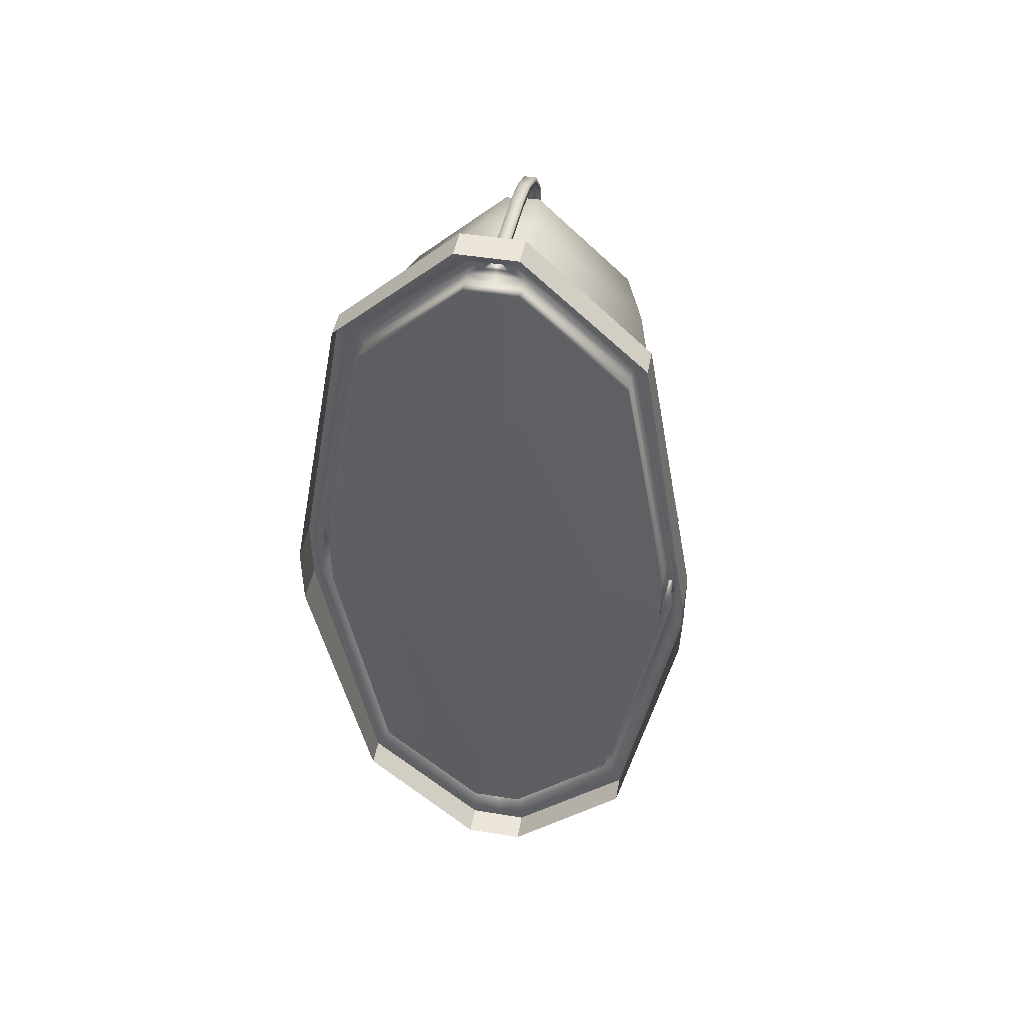
<metadata>
{"format":"obj","ext":"obj","renderer":"f3d","projection":"perspective","resolution":1024,"background":"white","views":[{"elev":47.0,"azim":100.5,"up":"+Z"}]}
</metadata>
<code>
g default
v -0.01695 0.1482 -0.02477
v -0.01695 0.1482 0.02514
v -0.01695 -0.1482 -0.02513
v -0.01695 -0.1482 0.02478
v -0.01695 0.02167 -0.3322
v -0.01695 0.108 -0.2494
v -0.01695 -0.02422 -0.3297
v -0.01695 -0.1079 -0.2497
v -0.01695 -0.02437 0.3296
v -0.01695 -0.108 0.2494
v -0.01695 0.02152 0.3323
v -0.01695 0.1079 0.2497
v -0.1803 0.02965 -0.03318
v -0.1803 -0.03335 -0.033
v -0.1803 -0.03336 0.03293
v -0.1803 0.02963 0.03326
v -0.09778 0.1482 -0.02477
v -0.09778 0.1482 0.02514
v -0.09778 -0.1482 -0.02513
v -0.09778 -0.1482 0.02478
v -0.09778 0.108 -0.2494
v -0.09778 0.02167 -0.3322
v -0.09778 -0.02422 -0.3297
v -0.09778 -0.1079 -0.2497
v -0.09778 -0.108 0.2494
v -0.09778 -0.02437 0.3296
v -0.09778 0.02152 0.3323
v -0.09778 0.1079 0.2497
v -0.1454 0.1305 -0.02376
v -0.1803 0.105 -0.02094
v -0.1803 0.06796 -0.228
v -0.1454 0.09013 -0.2492
v -0.1454 0.1304 0.02414
v -0.1803 0.105 0.02129
v -0.1454 0.09002 0.2494
v -0.1803 0.06786 0.2282
v -0.1454 -0.1304 -0.02413
v -0.1803 -0.105 -0.02128
v -0.1454 -0.09002 -0.2494
v -0.1803 -0.06786 -0.2282
v -0.1454 -0.1305 0.02377
v -0.1803 -0.105 0.02095
v -0.1803 -0.06796 0.228
v -0.1454 -0.09013 0.2492
v -0.1454 0.01327 -0.3228
v -0.1803 0.005311 -0.288
v -0.1454 -0.01482 -0.3213
v -0.1803 -0.005903 -0.2874
v -0.1454 -0.01493 0.3213
v -0.1803 -0.005973 0.2874
v -0.1454 0.01316 0.3229
v -0.1803 0.005242 0.2881
g Bulb Wall_Lamp_Small_2
f 13 14 15 16
f 2 1 17 18
f 3 4 20 19
f 1 6 21 17
f 6 5 22 21
f 5 7 23 22
f 7 8 24 23
f 8 3 19 24
f 4 10 25 20
f 10 9 26 25
f 9 11 27 26
f 12 2 18 28
f 11 12 28 27
f 29 30 34 33
f 30 29 32 31
f 31 32 45 46
f 33 34 36 35
f 35 36 52 51
f 37 38 40 39
f 38 37 41 42
f 39 40 48 47
f 42 41 44 43
f 43 44 49 50
f 46 45 47 48
f 50 49 51 52
f 29 17 21 32
f 17 29 33 18
f 18 33 35 28
f 19 37 39 24
f 37 19 20 41
f 41 20 25 44
f 32 21 22 45
f 45 22 23 47
f 47 23 24 39
f 44 25 26 49
f 49 26 27 51
f 51 27 28 35
f 30 13 16 34
f 15 14 38 42
f 46 13 30 31
f 14 13 46 48
f 38 14 48 40
f 50 15 42 43
f 50 52 16 15
f 36 34 16 52
g default
v -0.05595 -0.1571 -0
v -0.03568 -0.1581 -0
v -0.05595 -0.1538 -0
v -0.03568 -0.1544 -0
v -0.01144 -0.1723 -0
v -0.01144 -0.1511 -0
v -0.001505 -0.03022 -0
v -0.001505 -0.1511 -0
v -0.01144 -0.161 -0
v -0.02385 -0.161 -0
v -0.02385 -0.1511 -0
v -0.02385 -0.1585 -0
v -0.02385 -0.1538 -0
v -0.0789 -0.1526 -0
v -0.0789 -0.1559 -0
v -0.1072 -0.1513 -0
v -0.1078 -0.1545 -0
v -0.1281 -0.1454 -0
v -0.1289 -0.1486 -0
v -0.1502 -0.1341 -0
v -0.1511 -0.1373 -0
v -0.1758 -0.1162 -0
v -0.1769 -0.1193 -0
v -0.1858 -0.1042 -0
v -0.1891 -0.1046 -0
v -0.1955 -0.07951 -0
v -0.1988 -0.0799 -0
v -0.1978 -0.06127 -0
v -0.2011 -0.06166 -0
v -0.1978 -0.006127 -0
v -0.2011 -0.006166 -0
v -0.001505 0 0
v -0.1978 0 0
v -0.2011 0 0
v -0.03568 0.1581 0
v -0.05595 0.1571 0
v -0.03568 0.1544 0
v -0.05595 0.1538 0
v -0.01144 0.1723 0
v -0.001505 0.03022 0
v -0.001505 0.1511 0
v -0.01144 0.1511 0
v -0.01144 0.161 0
v -0.02385 0.161 0
v -0.02385 0.1511 0
v -0.02385 0.1585 0
v -0.02385 0.1538 0
v -0.0789 0.1526 0
v -0.0789 0.1559 0
v -0.1072 0.1513 0
v -0.1078 0.1545 0
v -0.1281 0.1454 0
v -0.1289 0.1486 0
v -0.1502 0.1341 0
v -0.1511 0.1373 0
v -0.1758 0.1162 0
v -0.1769 0.1193 0
v -0.1858 0.1042 0
v -0.1891 0.1046 0
v -0.1955 0.07951 0
v -0.1988 0.0799 0
v -0.1978 0.06127 0
v -0.2011 0.06166 0
v -0.1978 0.006127 0
v -0.2011 0.006166 0
v -0.04267 -0.005143 -0.3438
v -0.02786 -0.005143 -0.3446
v -0.04267 -0.005143 -0.3501
v -0.02786 -0.005143 -0.3509
v -0.05595 -0.1571 -0.004309
v -0.03568 -0.1581 -0.004768
v -0.05595 -0.1538 -0.004309
v -0.03568 -0.1544 -0.004768
v 0.01144 -0.1254 -0.2902
v -0.01144 -0.1255 -0.2899
v -0.01144 -0.02518 -0.3861
v -0.01144 -0.1723 -0.0288
v -0.01144 -0.1511 -0.02525
v -0.01144 -0.02209 -0.3387
v -0.01144 -0.1101 -0.2543
v -0.001505 -0.03022 -0.03383
v -0.001505 -0.1511 -0.02525
v -0.001505 -0.02209 -0.3387
v -0.001505 -0.1101 -0.2543
v -0.01144 -0.161 -0.02691
v -0.01144 -0.1173 -0.271
v -0.01144 -0.02354 -0.3609
v -0.02385 -0.161 -0.02691
v -0.02385 -0.1511 -0.02525
v -0.02385 -0.1173 -0.271
v -0.02385 -0.1101 -0.2543
v -0.02385 -0.02354 -0.3609
v -0.02385 -0.02209 -0.3387
v -0.02385 -0.1585 -0.01257
v -0.02385 -0.1538 -0.01179
v -0.0789 -0.1526 -0.004309
v -0.0789 -0.1559 -0.004309
v -0.107 -0.1511 -0.004198
v -0.1077 -0.1543 -0.0044
v -0.1281 -0.1454 -0.004309
v -0.1289 -0.1486 -0.004309
v -0.1502 -0.1341 -0.004309
v -0.1511 -0.1373 -0.004309
v -0.1758 -0.1162 -0.004309
v -0.1769 -0.1193 -0.004309
v -0.1858 -0.1042 -0.004797
v -0.1891 -0.1046 -0.004797
v -0.1955 -0.07951 -0.004456
v -0.1988 -0.0799 -0.004456
v -0.1978 -0.06127 -0.004456
v -0.2011 -0.06166 -0.004456
v -0.02385 -0.0111 -0.3552
v -0.02385 -0.01042 -0.3447
v -0.06443 -0.005143 -0.342
v -0.06443 -0.005143 -0.3483
v -0.08821 -0.005143 -0.3394
v -0.08821 -0.005143 -0.3457
v -0.1149 -0.005143 -0.3371
v -0.1149 -0.005143 -0.3434
v -0.144 -0.005143 -0.3304
v -0.1452 -0.005143 -0.3365
v -0.1721 -0.005143 -0.3166
v -0.1758 -0.005143 -0.3218
v -0.1919 -0.005143 -0.2933
v -0.1973 -0.005143 -0.2966
v -0.1973 -0.005143 -0.2459
v -0.2034 -0.005143 -0.2444
v -0.1973 -0.005143 -0.2041
v -0.2034 -0.005143 -0.2026
v -0.1973 -0.005143 -0.1562
v -0.2034 -0.005143 -0.1547
v -0.1973 -0.005143 -0.01119
v -0.2034 -0.005143 -0.009704
v -0.1978 -0.006127 -0.004456
v -0.2011 -0.006166 -0.004456
v -0.04267 0 -0.3438
v -0.02786 0 -0.3446
v -0.04267 0 -0.3501
v -0.02786 0 -0.3509
v -0.001505 0 -0.03383
v -0.02385 0 -0.3609
v -0.02385 0 -0.3387
v -0.01144 0 -0.3387
v -0.001505 0 -0.3387
v -0.01144 0 -0.3861
v -0.01144 0 -0.3609
v -0.02385 0 -0.3552
v -0.02385 0 -0.3447
v -0.06443 0 -0.342
v -0.06443 0 -0.3483
v -0.08821 0 -0.3394
v -0.08821 0 -0.3457
v -0.1149 0 -0.3371
v -0.1149 0 -0.3434
v -0.144 0 -0.3304
v -0.1452 0 -0.3365
v -0.1721 0 -0.3166
v -0.1758 0 -0.3218
v -0.1919 0 -0.2933
v -0.1973 0 -0.2966
v -0.1973 0 -0.2459
v -0.2034 0 -0.2444
v -0.1973 0 -0.2041
v -0.2034 0 -0.2026
v -0.1973 0 -0.1562
v -0.2034 0 -0.1547
v -0.1973 0 -0.01119
v -0.2034 0 -0.009704
v -0.1978 0 -0.004456
v -0.2011 0 -0.004456
v -0.04267 0.005143 -0.3438
v -0.02786 0.005143 -0.3446
v -0.04267 0.005143 -0.3501
v -0.02786 0.005143 -0.3509
v -0.05595 0.1571 -0.004309
v -0.03568 0.1581 -0.004768
v -0.05595 0.1538 -0.004309
v -0.03568 0.1544 -0.004768
v 0.01144 0.1254 -0.2902
v -0.01144 0.1255 -0.2899
v -0.01144 0.02518 -0.3861
v -0.01144 0.1723 -0.0288
v -0.01144 0.1511 -0.02525
v -0.01144 0.02209 -0.3387
v -0.01144 0.1101 -0.2543
v -0.001505 0.03022 -0.03383
v -0.001505 0.1511 -0.02525
v -0.001505 0.02209 -0.3387
v -0.001505 0.1101 -0.2543
v -0.01144 0.161 -0.02691
v -0.01144 0.1173 -0.271
v -0.01144 0.02354 -0.3609
v -0.02385 0.161 -0.02691
v -0.02385 0.1511 -0.02525
v -0.02385 0.1173 -0.271
v -0.02385 0.1101 -0.2543
v -0.02385 0.02354 -0.3609
v -0.02385 0.02209 -0.3387
v -0.02385 0.1585 -0.01257
v -0.02385 0.1538 -0.01179
v -0.0789 0.1526 -0.004309
v -0.0789 0.1559 -0.004309
v -0.107 0.1511 -0.004198
v -0.1077 0.1543 -0.0044
v -0.1281 0.1454 -0.004309
v -0.1289 0.1486 -0.004309
v -0.1502 0.1341 -0.004309
v -0.1511 0.1373 -0.004309
v -0.1758 0.1162 -0.004309
v -0.1769 0.1193 -0.004309
v -0.1858 0.1042 -0.004797
v -0.1891 0.1046 -0.004797
v -0.1955 0.07951 -0.004456
v -0.1988 0.0799 -0.004456
v -0.1978 0.06127 -0.004456
v -0.2011 0.06166 -0.004456
v -0.02385 0.0111 -0.3552
v -0.02385 0.01042 -0.3447
v -0.06443 0.005143 -0.342
v -0.06443 0.005143 -0.3483
v -0.08821 0.005143 -0.3394
v -0.08821 0.005143 -0.3457
v -0.1149 0.005143 -0.3371
v -0.1149 0.005143 -0.3434
v -0.144 0.005143 -0.3304
v -0.1452 0.005143 -0.3365
v -0.1721 0.005143 -0.3166
v -0.1758 0.005143 -0.3218
v -0.1919 0.005143 -0.2933
v -0.1973 0.005143 -0.2966
v -0.1973 0.005143 -0.2459
v -0.2034 0.005143 -0.2444
v -0.1973 0.005143 -0.2041
v -0.2034 0.005143 -0.2026
v -0.1973 0.005143 -0.1562
v -0.2034 0.005143 -0.1547
v -0.1973 0.005143 -0.01119
v -0.2034 0.005143 -0.009704
v -0.1978 0.006127 -0.004456
v -0.2011 0.006166 -0.004456
v -0.04267 -0.005143 0.3438
v -0.02786 -0.005143 0.3446
v -0.04267 -0.005143 0.3501
v -0.02786 -0.005143 0.3509
v -0.05595 -0.1571 0.004309
v -0.03568 -0.1581 0.004768
v -0.05595 -0.1538 0.004309
v -0.03568 -0.1544 0.004768
v 0.01144 -0.1254 0.2902
v -0.01144 -0.1255 0.2899
v -0.01144 -0.02518 0.3861
v -0.01144 -0.1723 0.0288
v -0.01144 -0.1511 0.02525
v -0.01144 -0.02209 0.3387
v -0.01144 -0.1101 0.2543
v -0.001505 -0.03022 0.03383
v -0.001505 -0.1511 0.02525
v -0.001505 -0.02209 0.3387
v -0.001505 -0.1101 0.2543
v -0.01144 -0.161 0.02691
v -0.01144 -0.1173 0.271
v -0.01144 -0.02354 0.3609
v -0.02385 -0.161 0.02691
v -0.02385 -0.1511 0.02525
v -0.02385 -0.1173 0.271
v -0.02385 -0.1101 0.2543
v -0.02385 -0.02354 0.3609
v -0.02385 -0.02209 0.3387
v -0.02385 -0.1585 0.01257
v -0.02385 -0.1538 0.01179
v -0.0789 -0.1526 0.004309
v -0.0789 -0.1559 0.004309
v -0.107 -0.1511 0.004198
v -0.1077 -0.1543 0.0044
v -0.1281 -0.1454 0.004309
v -0.1289 -0.1486 0.004309
v -0.1502 -0.1341 0.004309
v -0.1511 -0.1373 0.004309
v -0.1758 -0.1162 0.004309
v -0.1769 -0.1193 0.004309
v -0.1858 -0.1042 0.004797
v -0.1891 -0.1046 0.004797
v -0.1955 -0.07951 0.004456
v -0.1988 -0.0799 0.004456
v -0.1978 -0.06127 0.004456
v -0.2011 -0.06166 0.004456
v -0.02385 -0.0111 0.3552
v -0.02385 -0.01042 0.3447
v -0.06443 -0.005143 0.342
v -0.06443 -0.005143 0.3483
v -0.08821 -0.005143 0.3394
v -0.08821 -0.005143 0.3457
v -0.1149 -0.005143 0.3371
v -0.1149 -0.005143 0.3434
v -0.144 -0.005143 0.3304
v -0.1452 -0.005143 0.3365
v -0.1721 -0.005143 0.3166
v -0.1758 -0.005143 0.3218
v -0.1919 -0.005143 0.2933
v -0.1973 -0.005143 0.2966
v -0.1973 -0.005143 0.2459
v -0.2034 -0.005143 0.2444
v -0.1973 -0.005143 0.2041
v -0.2034 -0.005143 0.2026
v -0.1973 -0.005143 0.1562
v -0.2034 -0.005143 0.1547
v -0.1973 -0.005143 0.01119
v -0.2034 -0.005143 0.009704
v -0.1978 -0.006127 0.004456
v -0.2011 -0.006166 0.004456
v -0.04267 -0 0.3438
v -0.02786 -0 0.3446
v -0.04267 -0 0.3501
v -0.02786 -0 0.3509
v -0.001505 -0 0.03383
v -0.02385 -0 0.3609
v -0.02385 -0 0.3387
v -0.01144 -0 0.3387
v -0.001505 -0 0.3387
v -0.01144 -0 0.3861
v -0.01144 -0 0.3609
v -0.02385 -0 0.3552
v -0.02385 -0 0.3447
v -0.06443 -0 0.342
v -0.06443 -0 0.3483
v -0.08821 -0 0.3394
v -0.08821 -0 0.3457
v -0.1149 -0 0.3371
v -0.1149 -0 0.3434
v -0.144 -0 0.3304
v -0.1452 -0 0.3365
v -0.1721 -0 0.3166
v -0.1758 -0 0.3218
v -0.1919 -0 0.2933
v -0.1973 -0 0.2966
v -0.1973 -0 0.2459
v -0.2034 -0 0.2444
v -0.1973 -0 0.2041
v -0.2034 -0 0.2026
v -0.1973 -0 0.1562
v -0.2034 -0 0.1547
v -0.1973 -0 0.01119
v -0.2034 -0 0.009704
v -0.1978 -0 0.004456
v -0.2011 -0 0.004456
v -0.04267 0.005143 0.3438
v -0.02786 0.005143 0.3446
v -0.04267 0.005143 0.3501
v -0.02786 0.005143 0.3509
v -0.05595 0.1571 0.004309
v -0.03568 0.1581 0.004768
v -0.05595 0.1538 0.004309
v -0.03568 0.1544 0.004768
v 0.01144 0.1254 0.2902
v -0.01144 0.1255 0.2899
v -0.01144 0.02518 0.3861
v -0.01144 0.1723 0.0288
v -0.01144 0.1511 0.02525
v -0.01144 0.02209 0.3387
v -0.01144 0.1101 0.2543
v -0.001505 0.03022 0.03383
v -0.001505 0.1511 0.02525
v -0.001505 0.02209 0.3387
v -0.001505 0.1101 0.2543
v -0.01144 0.161 0.02691
v -0.01144 0.1173 0.271
v -0.01144 0.02354 0.3609
v -0.02385 0.161 0.02691
v -0.02385 0.1511 0.02525
v -0.02385 0.1173 0.271
v -0.02385 0.1101 0.2543
v -0.02385 0.02354 0.3609
v -0.02385 0.02209 0.3387
v -0.02385 0.1585 0.01257
v -0.02385 0.1538 0.01179
v -0.0789 0.1526 0.004309
v -0.0789 0.1559 0.004309
v -0.107 0.1511 0.004198
v -0.1077 0.1543 0.0044
v -0.1281 0.1454 0.004309
v -0.1289 0.1486 0.004309
v -0.1502 0.1341 0.004309
v -0.1511 0.1373 0.004309
v -0.1758 0.1162 0.004309
v -0.1769 0.1193 0.004309
v -0.1858 0.1042 0.004797
v -0.1891 0.1046 0.004797
v -0.1955 0.07951 0.004456
v -0.1988 0.0799 0.004456
v -0.1978 0.06127 0.004456
v -0.2011 0.06166 0.004456
v -0.02385 0.0111 0.3552
v -0.02385 0.01042 0.3447
v -0.06443 0.005143 0.342
v -0.06443 0.005143 0.3483
v -0.08821 0.005143 0.3394
v -0.08821 0.005143 0.3457
v -0.1149 0.005143 0.3371
v -0.1149 0.005143 0.3434
v -0.144 0.005143 0.3304
v -0.1452 0.005143 0.3365
v -0.1721 0.005143 0.3166
v -0.1758 0.005143 0.3218
v -0.1919 0.005143 0.2933
v -0.1973 0.005143 0.2966
v -0.1973 0.005143 0.2459
v -0.2034 0.005143 0.2444
v -0.1973 0.005143 0.2041
v -0.2034 0.005143 0.2026
v -0.1973 0.005143 0.1562
v -0.2034 0.005143 0.1547
v -0.1973 0.005143 0.01119
v -0.2034 0.005143 0.009704
v -0.1978 0.006127 0.004456
v -0.2011 0.006166 0.004456
v 0.01329 0 -0.3861
v 0.01329 -0.02518 -0.3861
v 0.01329 0.02518 -0.3861
v 0.01329 -0 0.3861
v 0.01329 -0.02518 0.3861
v 0.01329 0.02518 0.3861
v 0.02108 -0.1723 -0
v 0.02108 -0.1723 -0.0288
v 0.02108 0.1723 0
v 0.02108 0.1723 -0.0288
v 0.02108 -0.1723 0.0288
v 0.02108 0.1723 0.0288
g Wall_Lamp_Small_2 Fixture
f 118 120 121 119
f 120 190 191 121
f 122 124 125 123
f 124 55 56 125
f 134 60 59 133
f 135 136 134 133
f 140 141 143 142
f 142 143 145 144
f 130 134 136 132
f 132 136 135 131
f 135 196 195 131
f 129 137 138 127
f 127 138 139 128
f 139 198 197 128
f 130 141 63 58
f 137 140 142 138
f 132 143 141 130
f 138 142 144 139
f 131 145 143 132
f 144 193 198 139
f 140 146 147 141
f 141 147 65 63
f 147 125 56 65
f 147 146 123 125
f 146 64 54 123
f 124 148 66 55
f 122 149 148 124
f 148 150 68 66
f 149 151 150 148
f 150 152 70 68
f 151 153 152 150
f 152 154 72 70
f 153 155 154 152
f 154 156 74 72
f 155 157 156 154
f 156 158 76 74
f 157 159 158 156
f 158 160 78 76
f 159 161 160 158
f 160 162 80 78
f 161 163 162 160
f 135 133 192 196
f 145 131 195 194
f 145 165 164 144
f 144 164 199 193
f 119 165 200 189
f 121 164 165 119
f 118 166 167 120
f 120 167 202 190
f 166 168 169 167
f 167 169 204 202
f 168 170 171 169
f 169 171 206 204
f 170 172 173 171
f 171 173 208 206
f 172 174 175 173
f 173 175 210 208
f 174 176 177 175
f 175 177 212 210
f 176 178 179 177
f 177 179 214 212
f 178 180 181 179
f 179 181 216 214
f 180 182 183 181
f 181 183 218 216
f 182 184 185 183
f 183 185 220 218
f 162 186 82 80
f 163 187 186 162
f 184 186 187 185
f 185 187 222 220
f 188 118 119 189
f 222 187 83 86
f 200 165 145 194
f 199 164 121 191
f 201 166 118 188
f 203 168 166 201
f 205 170 168 203
f 207 172 170 205
f 209 174 172 207
f 211 176 174 209
f 213 178 176 211
f 215 180 178 213
f 217 182 180 215
f 219 184 182 217
f 221 186 184 219
f 223 224 226 225
f 225 226 191 190
f 227 228 230 229
f 229 230 89 90
f 239 238 92 93
f 240 238 239 241
f 245 247 248 246
f 247 249 250 248
f 235 237 241 239
f 237 236 240 241
f 240 236 195 196
f 234 232 243 242
f 232 233 244 243
f 244 233 197 198
f 235 94 97 246
f 242 243 247 245
f 237 235 246 248
f 243 244 249 247
f 236 237 248 250
f 249 244 198 193
f 245 246 252 251
f 246 97 99 252
f 252 99 89 230
f 252 230 228 251
f 251 228 87 98
f 229 90 100 253
f 227 229 253 254
f 253 100 102 255
f 254 253 255 256
f 255 102 104 257
f 256 255 257 258
f 257 104 106 259
f 258 257 259 260
f 259 106 108 261
f 260 259 261 262
f 261 108 110 263
f 262 261 263 264
f 263 110 112 265
f 264 263 265 266
f 265 112 114 267
f 266 265 267 268
f 240 196 192 238
f 250 194 195 236
f 250 249 269 270
f 249 193 199 269
f 224 189 200 270
f 226 224 270 269
f 223 225 272 271
f 225 190 202 272
f 271 272 274 273
f 272 202 204 274
f 273 274 276 275
f 274 204 206 276
f 275 276 278 277
f 276 206 208 278
f 277 278 280 279
f 278 208 210 280
f 279 280 282 281
f 280 210 212 282
f 281 282 284 283
f 282 212 214 284
f 283 284 286 285
f 284 214 216 286
f 285 286 288 287
f 286 216 218 288
f 287 288 290 289
f 288 218 220 290
f 267 114 116 291
f 268 267 291 292
f 289 290 292 291
f 290 220 222 292
f 188 189 224 223
f 222 86 117 292
f 200 194 250 270
f 199 191 226 269
f 201 188 223 271
f 203 201 271 273
f 205 203 273 275
f 207 205 275 277
f 209 207 277 279
f 211 209 279 281
f 213 211 281 283
f 215 213 283 285
f 217 215 285 287
f 219 217 287 289
f 221 219 289 291
f 53 122 123 54
f 84 192 133 59
f 60 134 130 58
f 61 137 129 57
f 62 140 137 61
f 64 146 140 62
f 67 149 122 53
f 69 151 149 67
f 71 153 151 69
f 73 155 153 71
f 75 157 155 73
f 77 159 157 75
f 79 161 159 77
f 81 163 161 79
f 83 187 163 81
f 82 186 221 85
f 87 228 227 88
f 92 238 192 84
f 94 235 239 93
f 91 234 242 95
f 95 242 245 96
f 96 245 251 98
f 88 227 254 101
f 101 254 256 103
f 103 256 258 105
f 105 258 260 107
f 107 260 262 109
f 109 262 264 111
f 111 264 266 113
f 113 266 268 115
f 115 268 292 117
f 85 221 291 116
f 293 294 296 295
f 295 296 366 365
f 297 298 300 299
f 299 300 56 55
f 309 308 59 60
f 310 308 309 311
f 315 317 318 316
f 317 319 320 318
f 305 307 311 309
f 307 306 310 311
f 310 306 370 371
f 304 302 313 312
f 302 303 314 313
f 314 303 372 373
f 305 58 63 316
f 312 313 317 315
f 307 305 316 318
f 313 314 319 317
f 306 307 318 320
f 319 314 373 368
f 315 316 322 321
f 316 63 65 322
f 322 65 56 300
f 322 300 298 321
f 321 298 54 64
f 299 55 66 323
f 297 299 323 324
f 323 66 68 325
f 324 323 325 326
f 325 68 70 327
f 326 325 327 328
f 327 70 72 329
f 328 327 329 330
f 329 72 74 331
f 330 329 331 332
f 331 74 76 333
f 332 331 333 334
f 333 76 78 335
f 334 333 335 336
f 335 78 80 337
f 336 335 337 338
f 310 371 367 308
f 320 369 370 306
f 320 319 339 340
f 319 368 374 339
f 294 364 375 340
f 296 294 340 339
f 293 295 342 341
f 295 365 377 342
f 341 342 344 343
f 342 377 379 344
f 343 344 346 345
f 344 379 381 346
f 345 346 348 347
f 346 381 383 348
f 347 348 350 349
f 348 383 385 350
f 349 350 352 351
f 350 385 387 352
f 351 352 354 353
f 352 387 389 354
f 353 354 356 355
f 354 389 391 356
f 355 356 358 357
f 356 391 393 358
f 357 358 360 359
f 358 393 395 360
f 337 80 82 361
f 338 337 361 362
f 359 360 362 361
f 360 395 397 362
f 363 364 294 293
f 397 86 83 362
f 375 369 320 340
f 374 366 296 339
f 376 363 293 341
f 378 376 341 343
f 380 378 343 345
f 382 380 345 347
f 384 382 347 349
f 386 384 349 351
f 388 386 351 353
f 390 388 353 355
f 392 390 355 357
f 394 392 357 359
f 396 394 359 361
f 398 400 401 399
f 400 365 366 401
f 402 404 405 403
f 404 90 89 405
f 414 93 92 413
f 415 416 414 413
f 420 421 423 422
f 422 423 425 424
f 410 414 416 412
f 412 416 415 411
f 415 371 370 411
f 409 417 418 407
f 407 418 419 408
f 419 373 372 408
f 410 421 97 94
f 417 420 422 418
f 412 423 421 410
f 418 422 424 419
f 411 425 423 412
f 424 368 373 419
f 420 426 427 421
f 421 427 99 97
f 427 405 89 99
f 427 426 403 405
f 426 98 87 403
f 404 428 100 90
f 402 429 428 404
f 428 430 102 100
f 429 431 430 428
f 430 432 104 102
f 431 433 432 430
f 432 434 106 104
f 433 435 434 432
f 434 436 108 106
f 435 437 436 434
f 436 438 110 108
f 437 439 438 436
f 438 440 112 110
f 439 441 440 438
f 440 442 114 112
f 441 443 442 440
f 415 413 367 371
f 425 411 370 369
f 425 445 444 424
f 424 444 374 368
f 399 445 375 364
f 401 444 445 399
f 398 446 447 400
f 400 447 377 365
f 446 448 449 447
f 447 449 379 377
f 448 450 451 449
f 449 451 381 379
f 450 452 453 451
f 451 453 383 381
f 452 454 455 453
f 453 455 385 383
f 454 456 457 455
f 455 457 387 385
f 456 458 459 457
f 457 459 389 387
f 458 460 461 459
f 459 461 391 389
f 460 462 463 461
f 461 463 393 391
f 462 464 465 463
f 463 465 395 393
f 442 466 116 114
f 443 467 466 442
f 464 466 467 465
f 465 467 397 395
f 363 398 399 364
f 397 467 117 86
f 375 445 425 369
f 374 444 401 366
f 376 446 398 363
f 378 448 446 376
f 380 450 448 378
f 382 452 450 380
f 384 454 452 382
f 386 456 454 384
f 388 458 456 386
f 390 460 458 388
f 392 462 460 390
f 394 464 462 392
f 396 466 464 394
f 53 54 298 297
f 84 59 308 367
f 60 58 305 309
f 61 57 304 312
f 62 61 312 315
f 64 62 315 321
f 67 53 297 324
f 69 67 324 326
f 71 69 326 328
f 73 71 328 330
f 75 73 330 332
f 77 75 332 334
f 79 77 334 336
f 81 79 336 338
f 83 81 338 362
f 82 85 396 361
f 87 88 402 403
f 92 84 367 413
f 94 93 414 410
f 91 95 417 409
f 95 96 420 417
f 96 98 426 420
f 88 101 429 402
f 101 103 431 429
f 103 105 433 431
f 105 107 435 433
f 107 109 437 435
f 109 111 439 437
f 111 113 441 439
f 113 115 443 441
f 115 117 467 443
f 85 116 466 396
f 128 197 468 469
f 197 233 470 468
f 372 303 472 471
f 408 372 471 473
f 302 301 472 303
f 406 407 408 473
f 126 127 128 469
f 232 231 470 233
f 57 129 475 474
f 234 91 476 477
f 304 57 474 478
f 91 409 479 476
f 127 126 475 129
f 301 302 304 478
f 407 406 479 409
f 231 232 234 477

</code>
